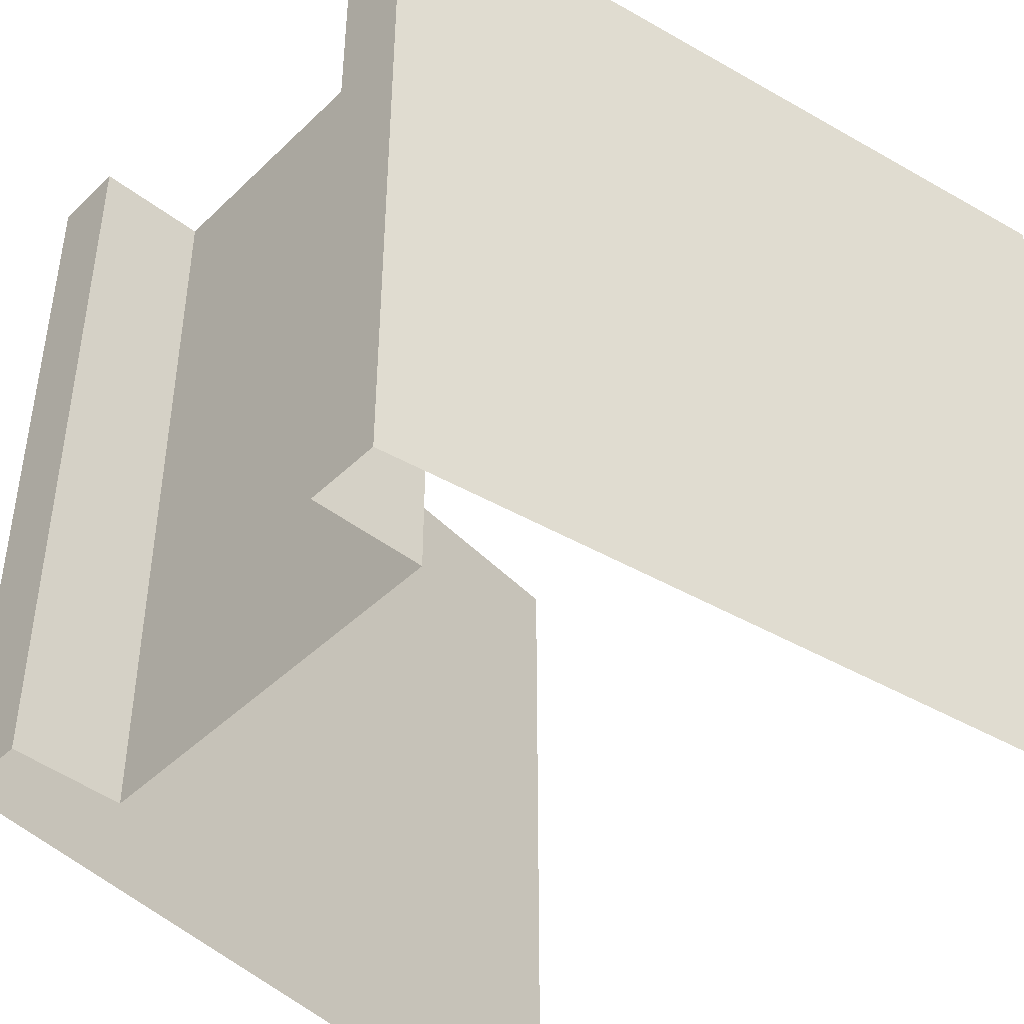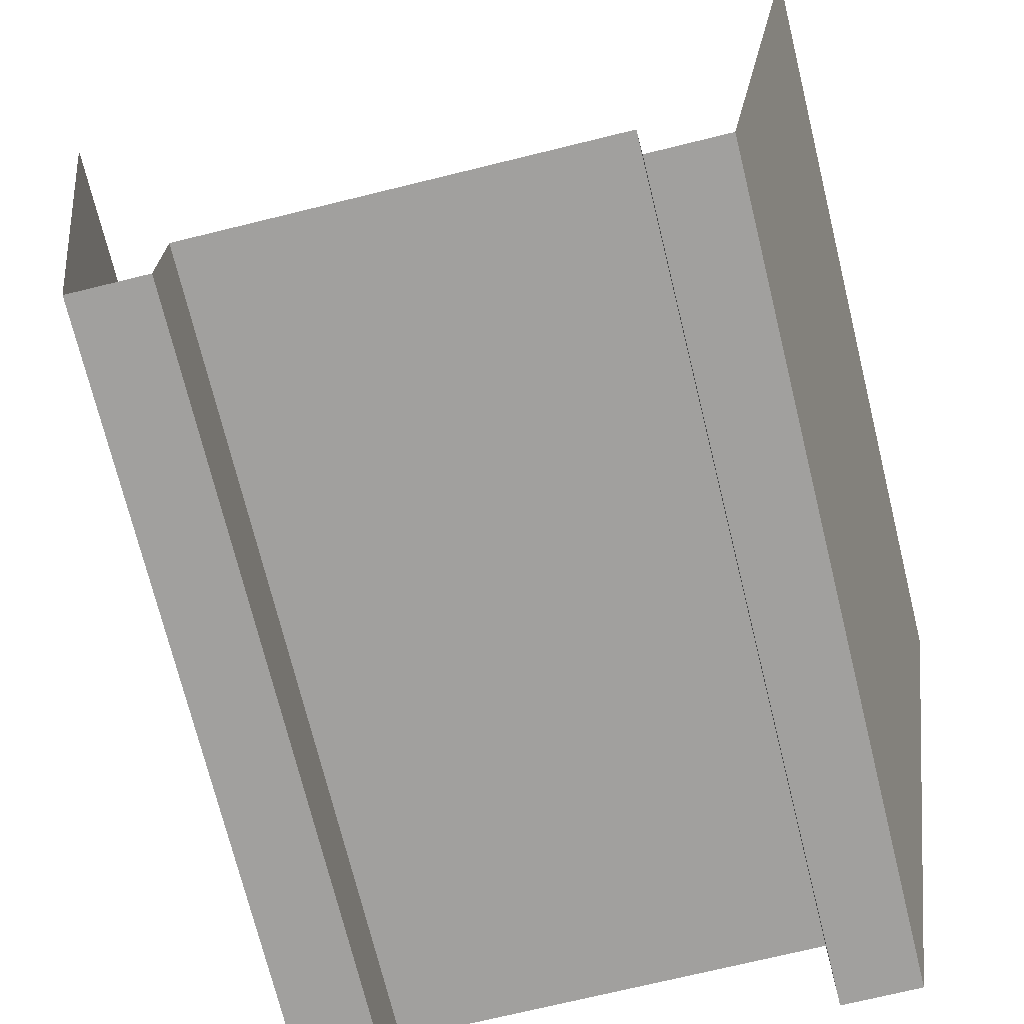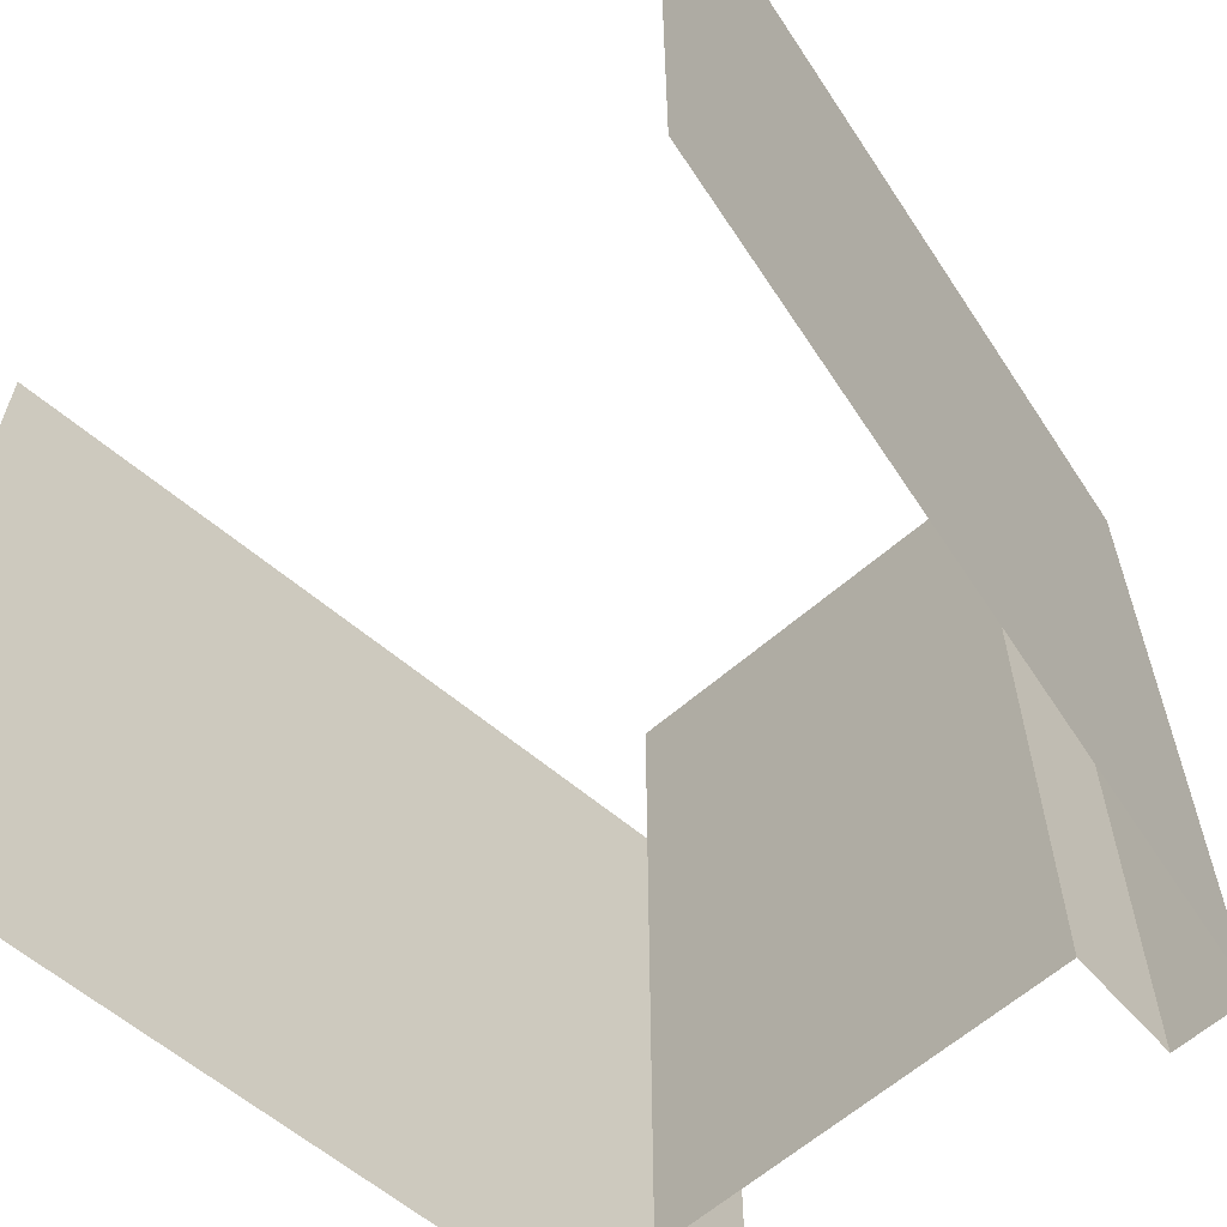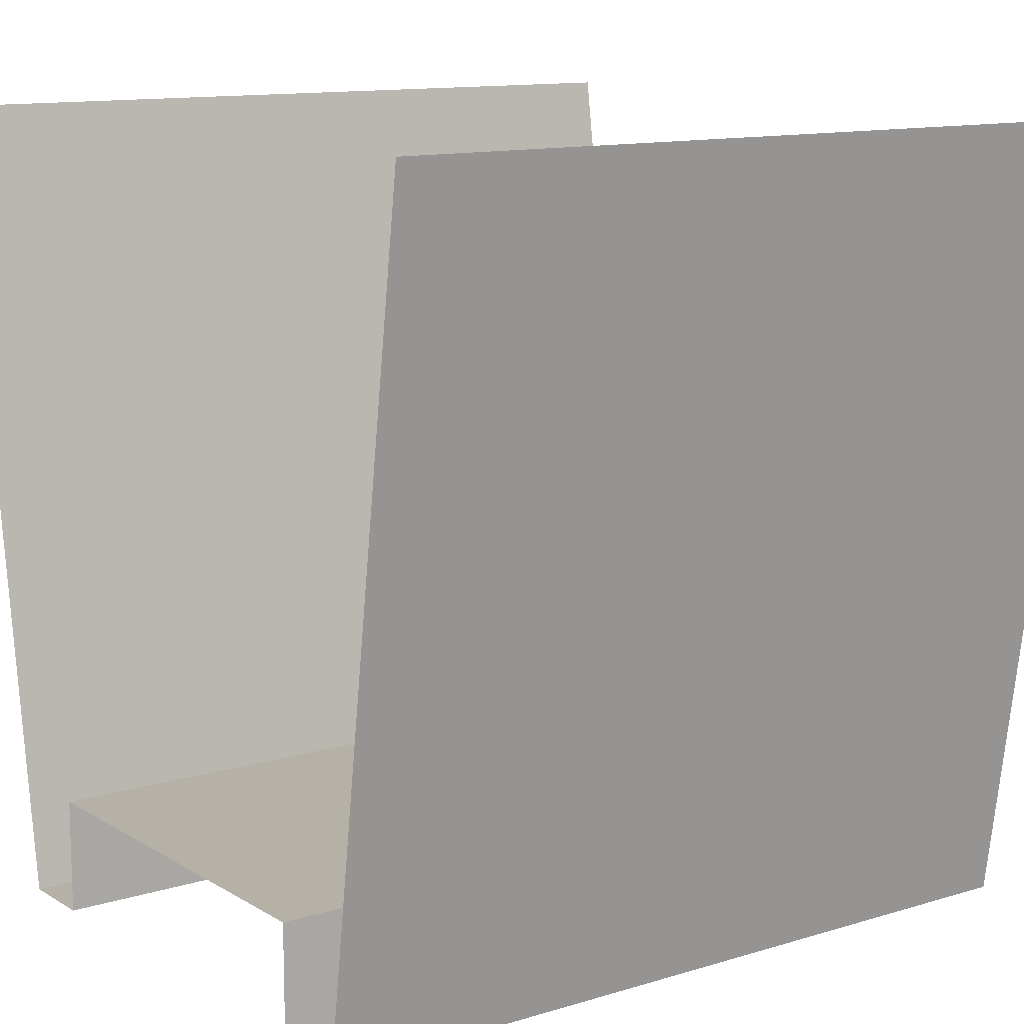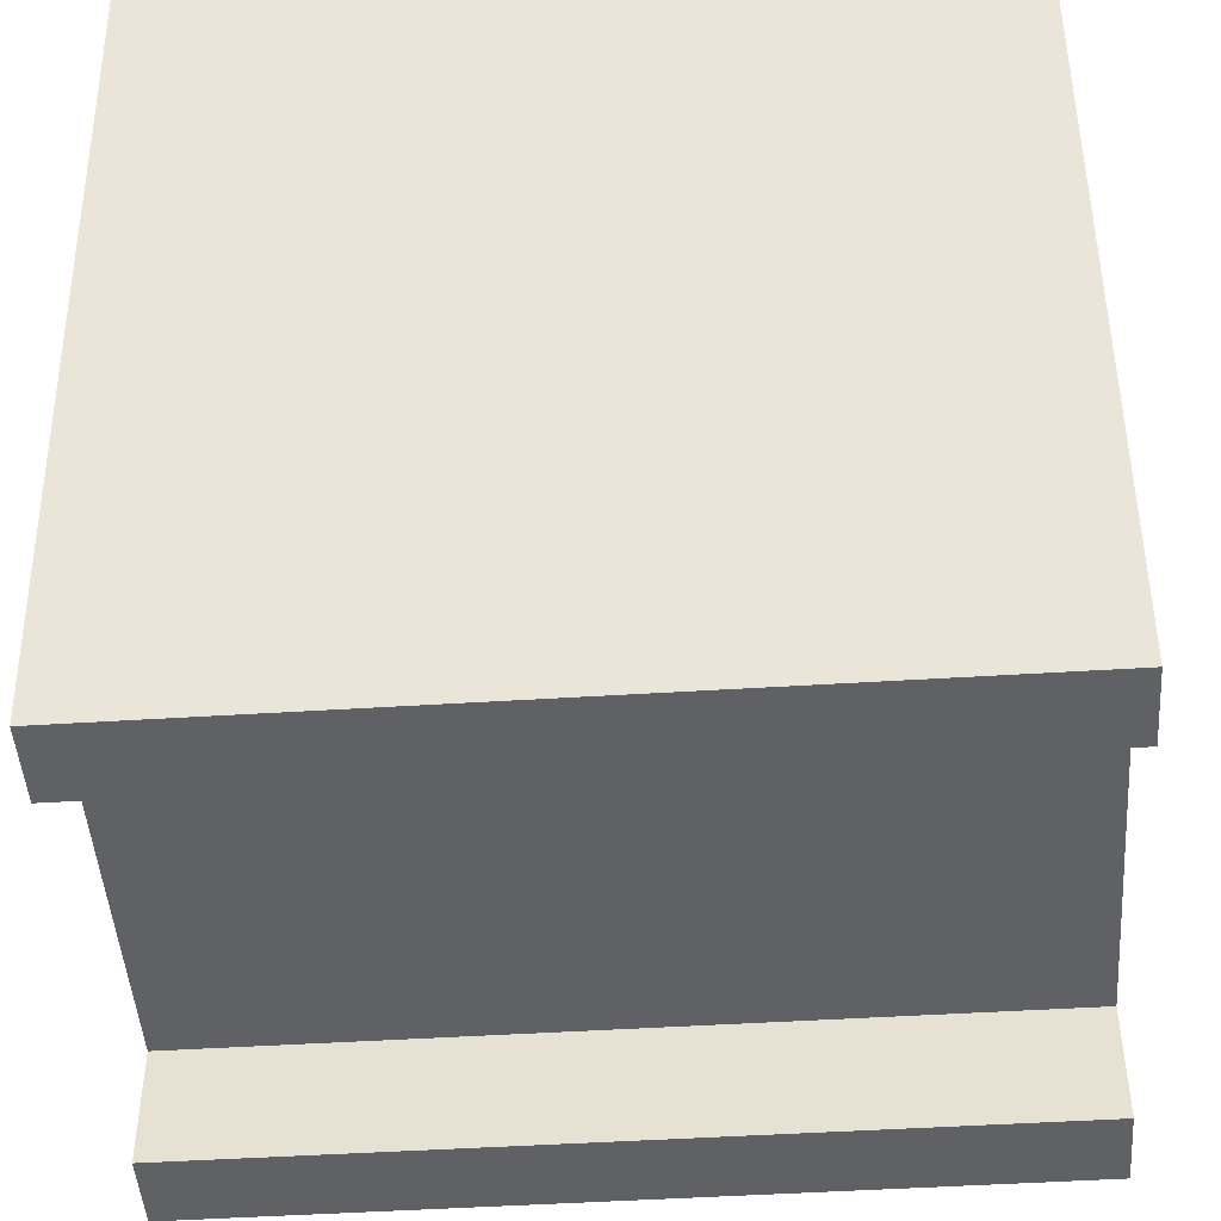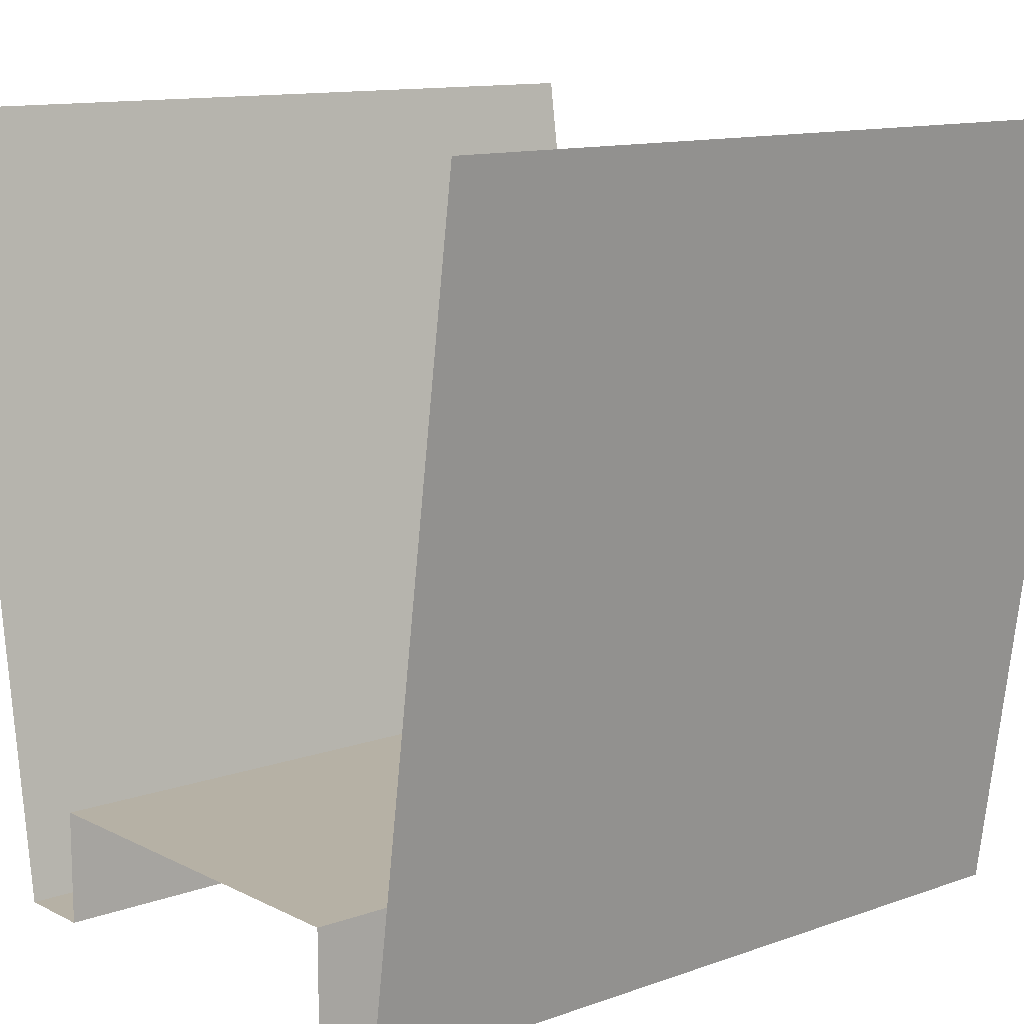
<metadata>
{"format":"obj","ext":"obj","renderer":"f3d","projection":"perspective","resolution":1024,"background":"white","views":[{"elev":-44.5,"azim":-131.9,"up":"+Y"},{"elev":-71.8,"azim":13.8,"up":"+Z"},{"elev":-61.9,"azim":41.4,"up":"+Y"},{"elev":12.1,"azim":-125.9,"up":"+Z"},{"elev":-47.6,"azim":-85.9,"up":"+Z"},{"elev":12.0,"azim":-130.3,"up":"+Z"}]}
</metadata>
<code>
g Vertical
v 0.2597 -0.5 -0.8553
v 0.2597 0.5 -0.8553
v -0.2597 0.5 -0.8553
v -0.2597 -0.5 -0.8553
v -0.5 -0.5 0
v -0.3562 -0.5 -1
v -0.3562 0.5 -1
v -0.5 0.5 0
v 0.5 0.5 0
v 0.3562 0.5 -1
v 0.3562 -0.5 -1
v 0.5 -0.5 0
v -0.3562 -0.5 -1
v -0.2597 -0.5 -1
v -0.2597 0.5 -1
v -0.3562 0.5 -1
v 0.3562 0.5 -1
v 0.2597 0.5 -1
v 0.2597 -0.5 -1
v 0.3562 -0.5 -1
v -0.2597 -0.5 -1
v -0.2597 -0.5 -0.8553
v -0.2597 0.5 -0.8553
v -0.2597 0.5 -1
v 0.2597 0.5 -1
v 0.2597 0.5 -0.8553
v 0.2597 -0.5 -0.8553
v 0.2597 -0.5 -1
g Vertical_0
f 3 2 1
f 4 3 1
f 7 6 5
f 8 7 5
f 11 10 9
f 12 11 9
f 15 14 13
f 16 15 13
f 19 18 17
f 20 19 17
f 23 22 21
f 24 23 21
f 27 26 25
f 28 27 25

</code>
